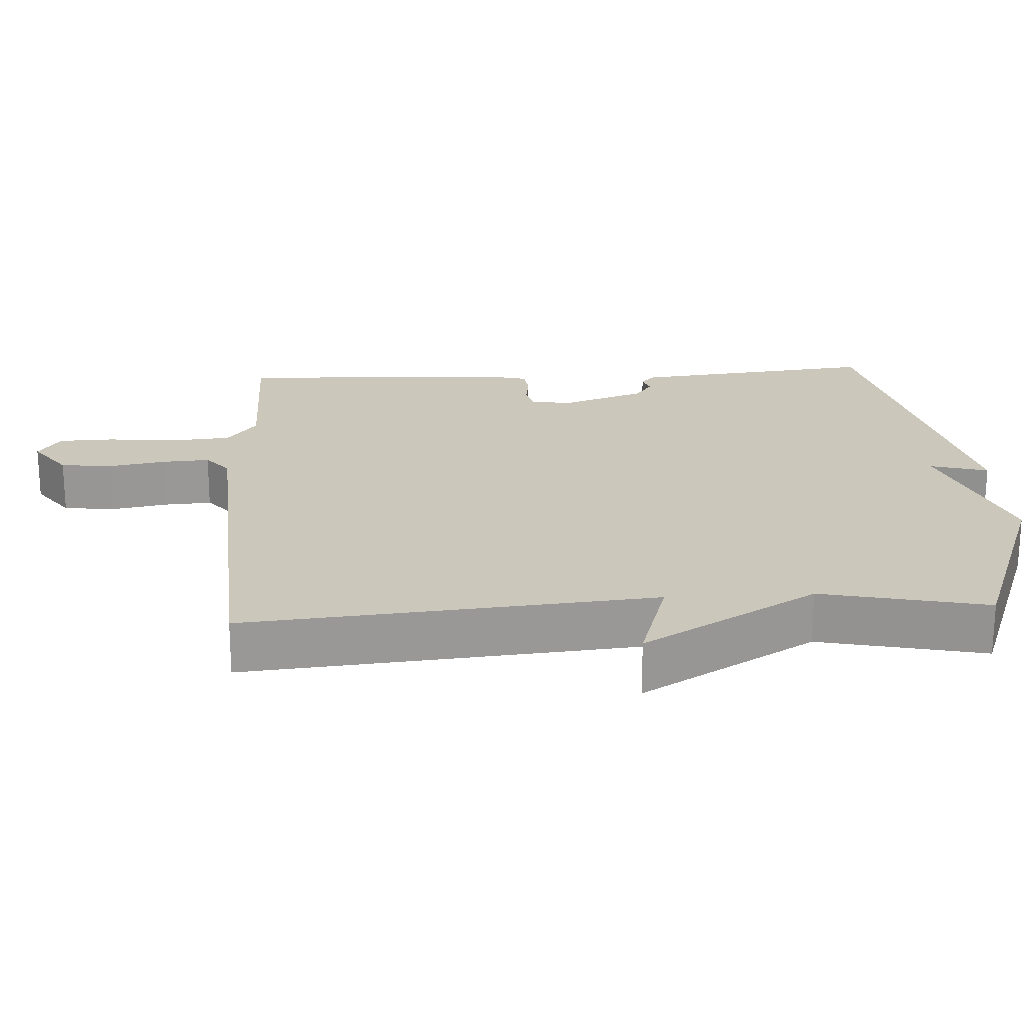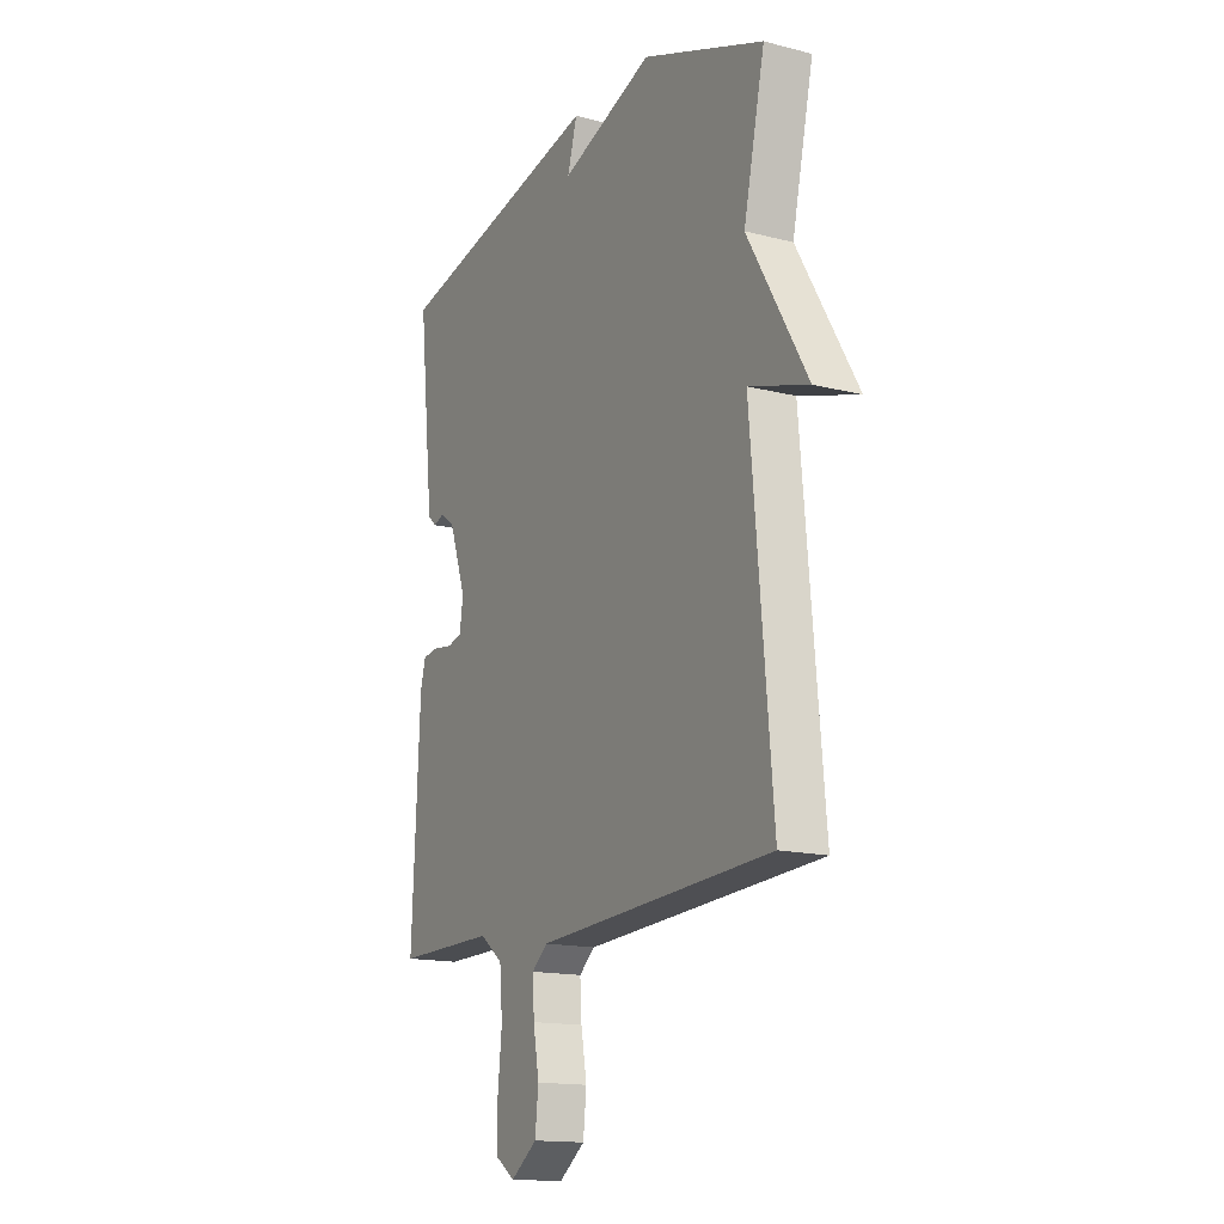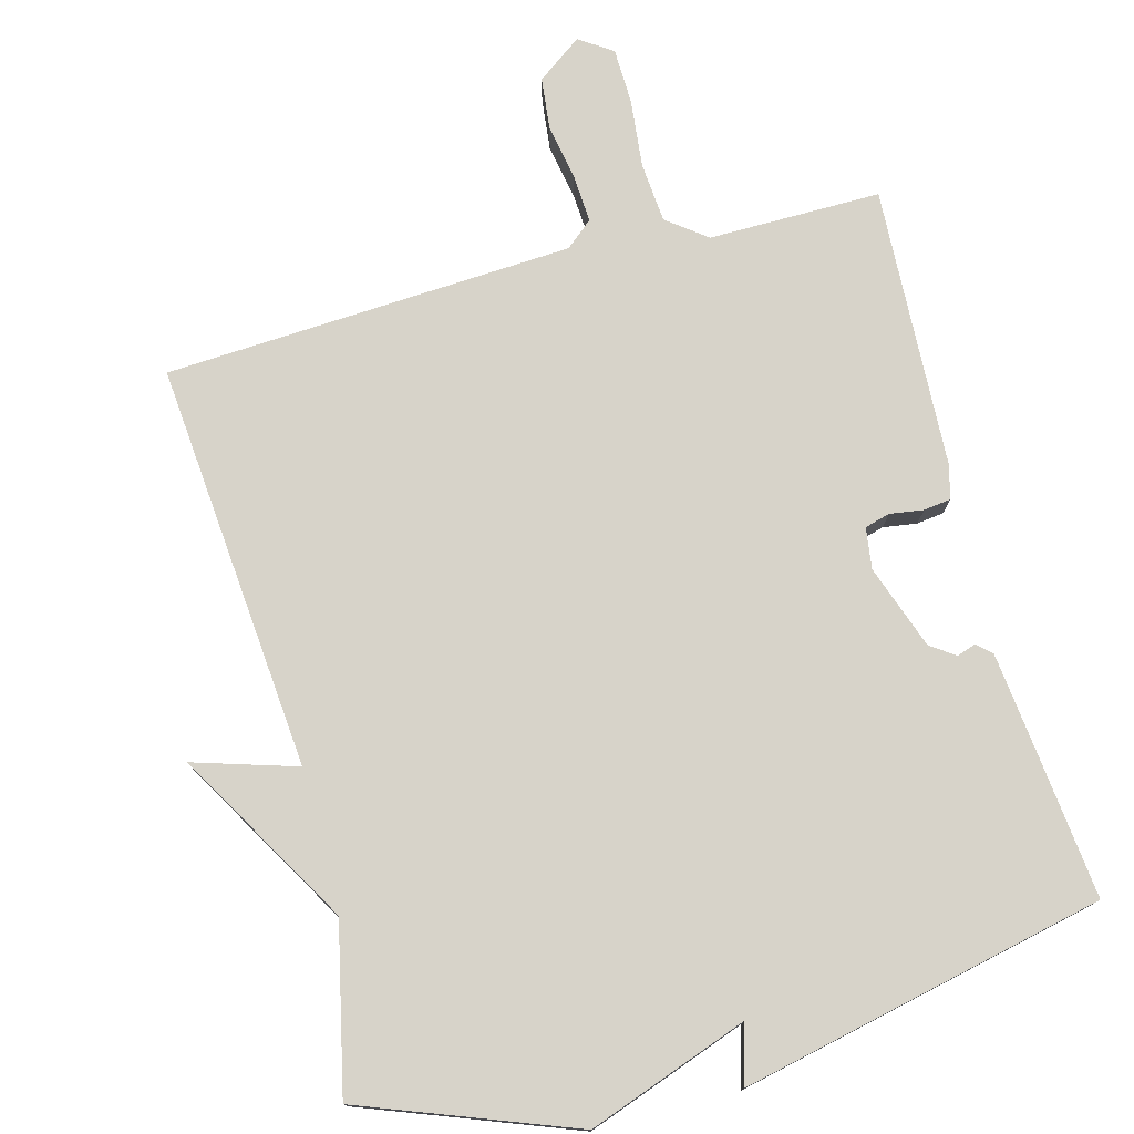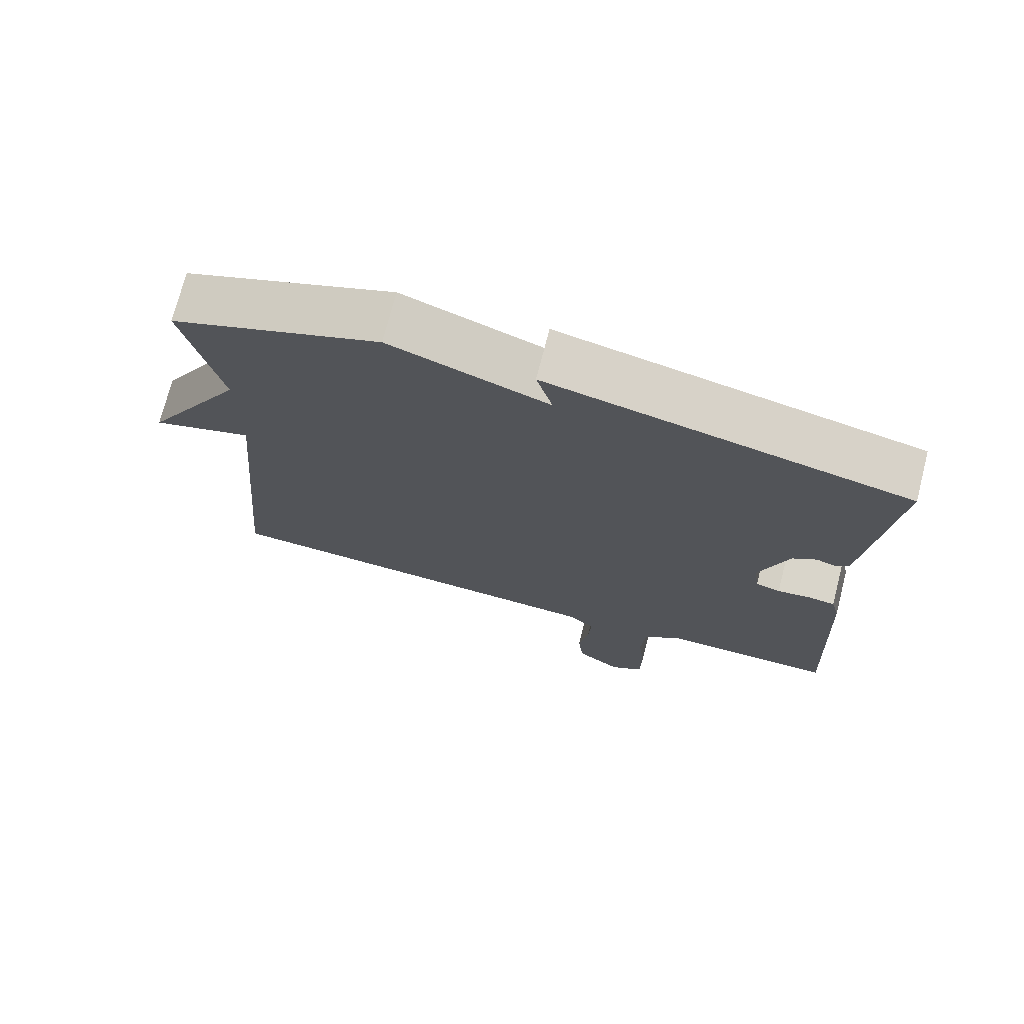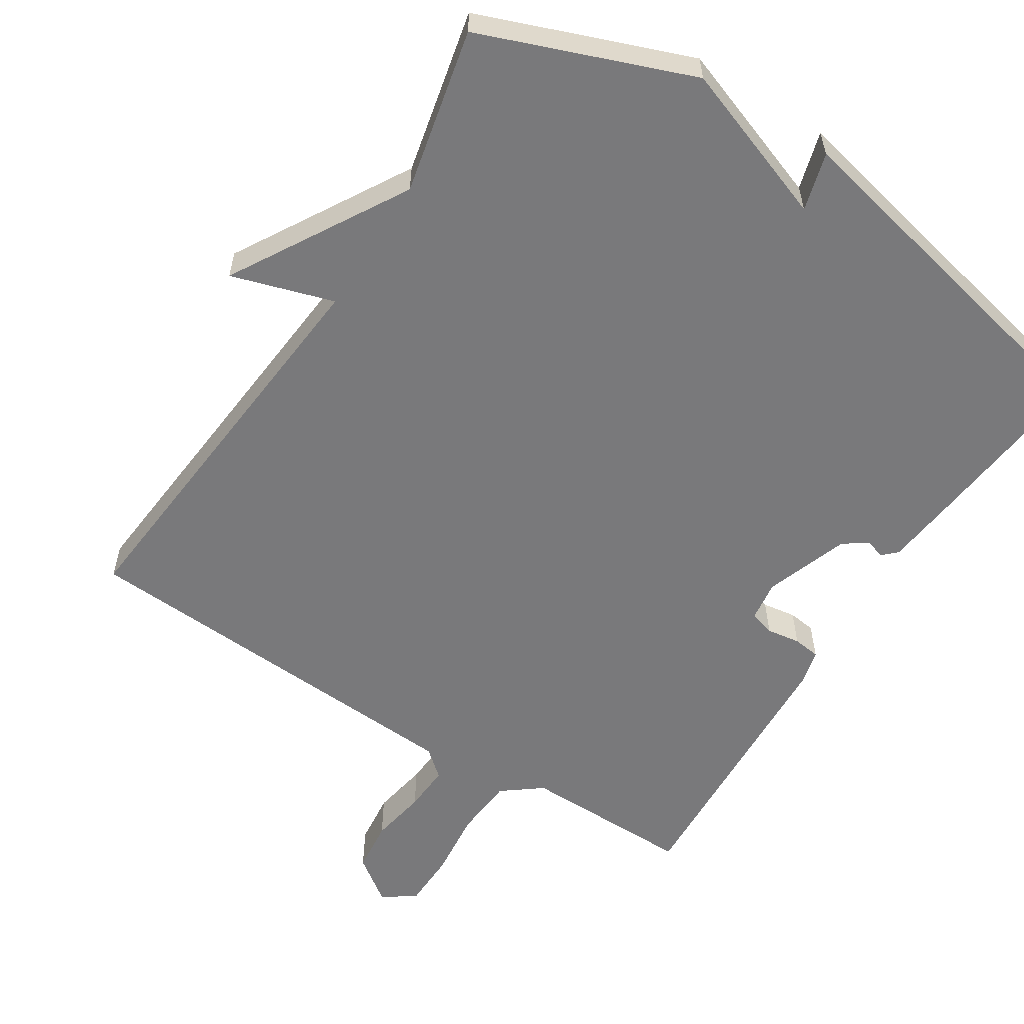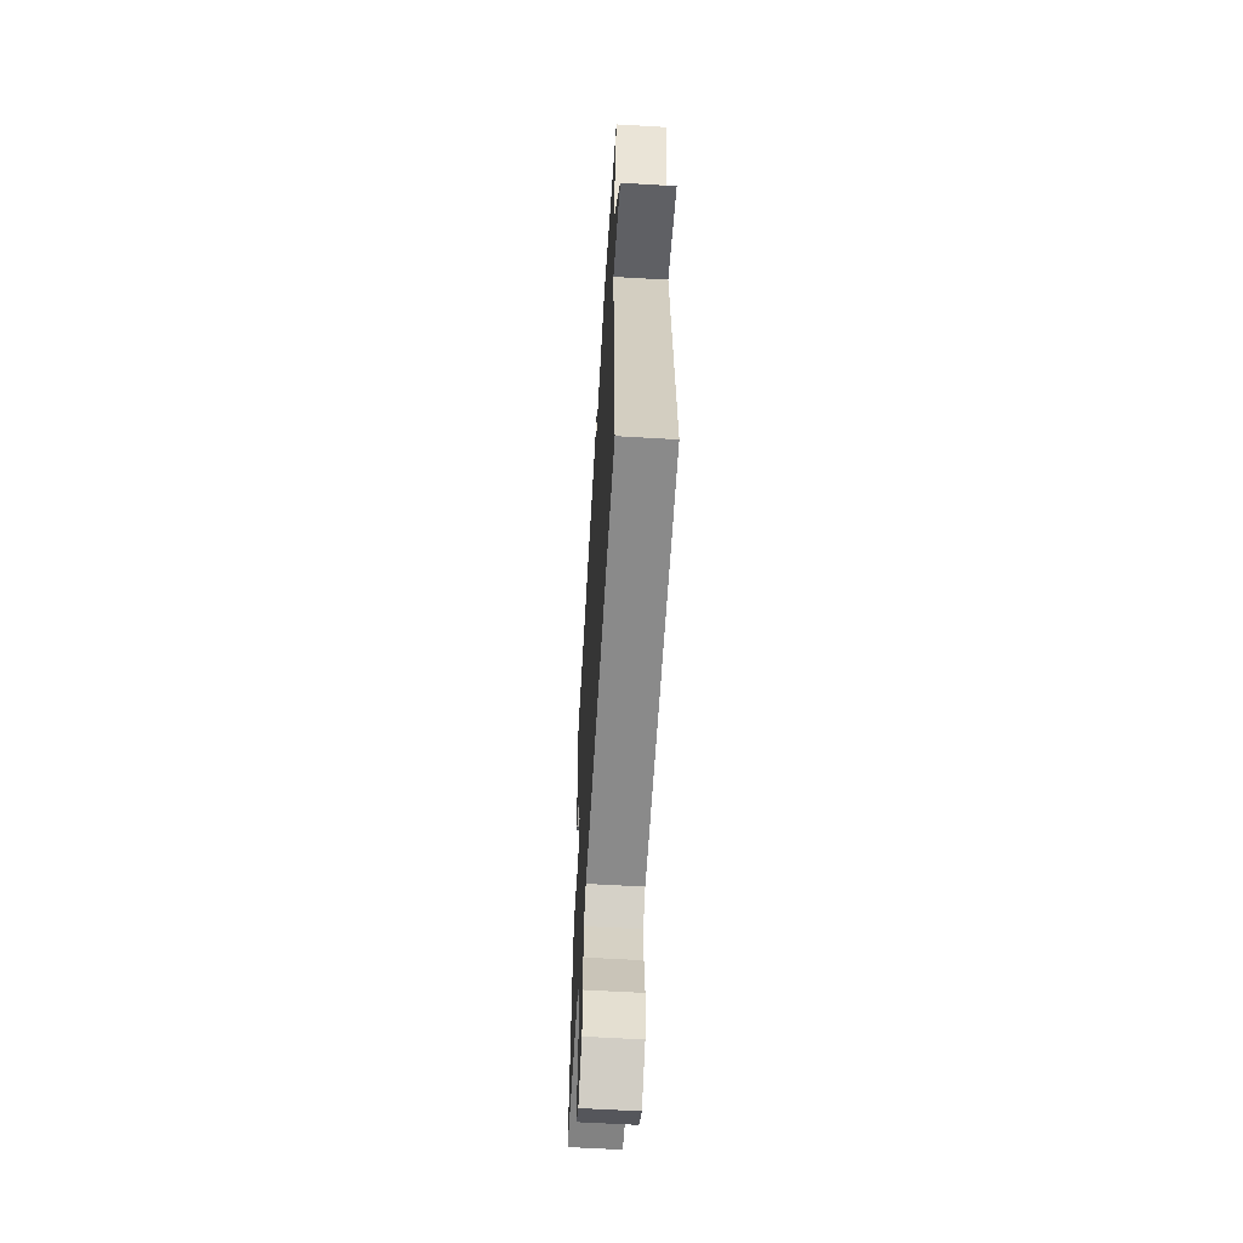
<metadata>
{"format":"obj","ext":"obj","renderer":"f3d","projection":"perspective","resolution":1024,"background":"white","views":[{"elev":21.7,"azim":-93.3,"up":"+Y"},{"elev":-15.3,"azim":-118.4,"up":"+Z"},{"elev":76.1,"azim":-14.9,"up":"+Y"},{"elev":73.2,"azim":14.4,"up":"+Z"},{"elev":-57.9,"azim":-32.4,"up":"+Y"},{"elev":-60.2,"azim":-93.5,"up":"+Z"}]}
</metadata>
<code>
v 0.5 0.07 -0.5
v 0.26 0.07 -0.498
v 0.205 0.07 -0.54
v 0.198 0.07 -0.624
v 0.208 0.07 -0.72
v 0.206 0.07 -0.798
v 0.16 0.07 -0.829
v 0.097 0.07 -0.783
v 0.089 0.07 -0.71
v 0.103 0.07 -0.631
v 0.107 0.07 -0.565
v 0.069 0.07 -0.533
v -0.5 0.07 -0.5
v -0.449 0.07 0.069
v -0.592 0.07 0.025
v -0.449 0.07 0.269
v -0.5 0.07 0.5
v -0.206 0.07 0.611
v 0.017 0.07 0.53
v -0.006 0.07 0.611
v 0.5 0.07 0.5
v 0.475 0.07 0.265
v 0.463 0.07 0.157
v 0.443 0.07 0.138
v 0.416 0.07 0.147
v 0.382 0.07 0.123
v 0.341 0.07 0.006
v 0.349 0.07 -0.051
v 0.384 0.07 -0.061
v 0.431 0.07 -0.054
v 0.469 0.07 -0.059
v 0.481 0.07 -0.106
v 0.5 0 -0.5
v 0.26 0 -0.498
v 0.205 0 -0.54
v 0.198 0 -0.624
v 0.208 0 -0.72
v 0.206 0 -0.798
v 0.16 0 -0.829
v 0.097 0 -0.783
v 0.089 0 -0.71
v 0.103 0 -0.631
v 0.107 0 -0.565
v 0.069 0 -0.533
v -0.5 0 -0.5
v -0.449 0 0.069
v -0.592 0 0.025
v -0.449 0 0.269
v -0.5 0 0.5
v -0.206 0 0.611
v 0.017 0 0.53
v -0.006 0 0.611
v 0.5 0 0.5
v 0.475 0 0.265
v 0.463 0 0.157
v 0.443 0 0.138
v 0.416 0 0.147
v 0.382 0 0.123
v 0.341 0 0.006
v 0.349 0 -0.051
v 0.384 0 -0.061
v 0.431 0 -0.054
v 0.469 0 -0.059
v 0.481 0 -0.106
f 32 1 2
f 31 32 2
f 30 31 2
f 29 30 2
f 28 29 2 3
f 27 28 3
f 23 24 25
f 22 23 25
f 21 22 25
f 20 21 25
f 19 20 25
f 19 25 26
f 18 19 26
f 17 18 26
f 16 17 26
f 14 15 16
f 14 16 26 27
f 14 27 3
f 13 14 3
f 12 13 3
f 8 9 10
f 7 8 10
f 6 7 10
f 5 6 10
f 4 5 10
f 4 10 11
f 3 4 11 12
f 34 33 64
f 34 64 63
f 34 63 62
f 34 62 61
f 35 34 61 60
f 35 60 59
f 57 56 55
f 57 55 54
f 57 54 53
f 57 53 52
f 57 52 51
f 58 57 51
f 58 51 50
f 58 50 49
f 58 49 48
f 48 47 46
f 59 58 48 46
f 35 59 46
f 35 46 45
f 35 45 44
f 42 41 40
f 42 40 39
f 42 39 38
f 42 38 37
f 42 37 36
f 43 42 36
f 44 43 36 35
f 1 33 34 2
f 2 34 35 3
f 3 35 36 4
f 4 36 37 5
f 5 37 38 6
f 6 38 39 7
f 7 39 40 8
f 8 40 41 9
f 9 41 42 10
f 10 42 43 11
f 11 43 44 12
f 12 44 45 13
f 13 45 46 14
f 14 46 47 15
f 15 47 48 16
f 16 48 49 17
f 17 49 50 18
f 18 50 51 19
f 19 51 52 20
f 20 52 53 21
f 21 53 54 22
f 22 54 55 23
f 23 55 56 24
f 24 56 57 25
f 25 57 58 26
f 26 58 59 27
f 27 59 60 28
f 28 60 61 29
f 29 61 62 30
f 30 62 63 31
f 31 63 64 32
f 32 64 33 1

</code>
